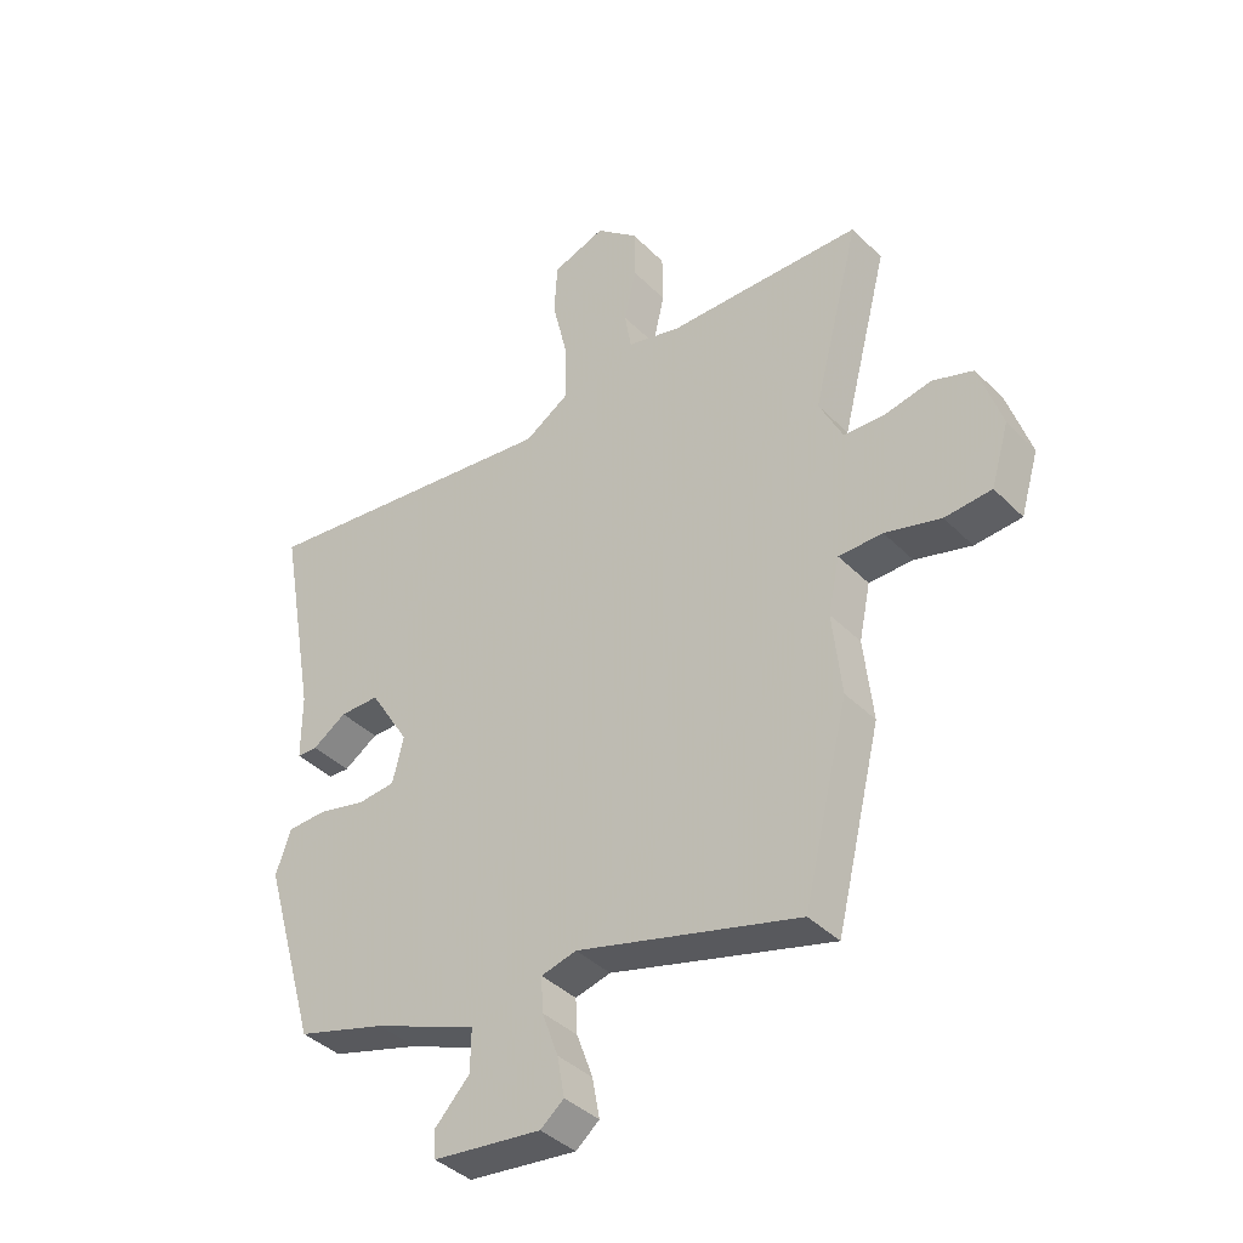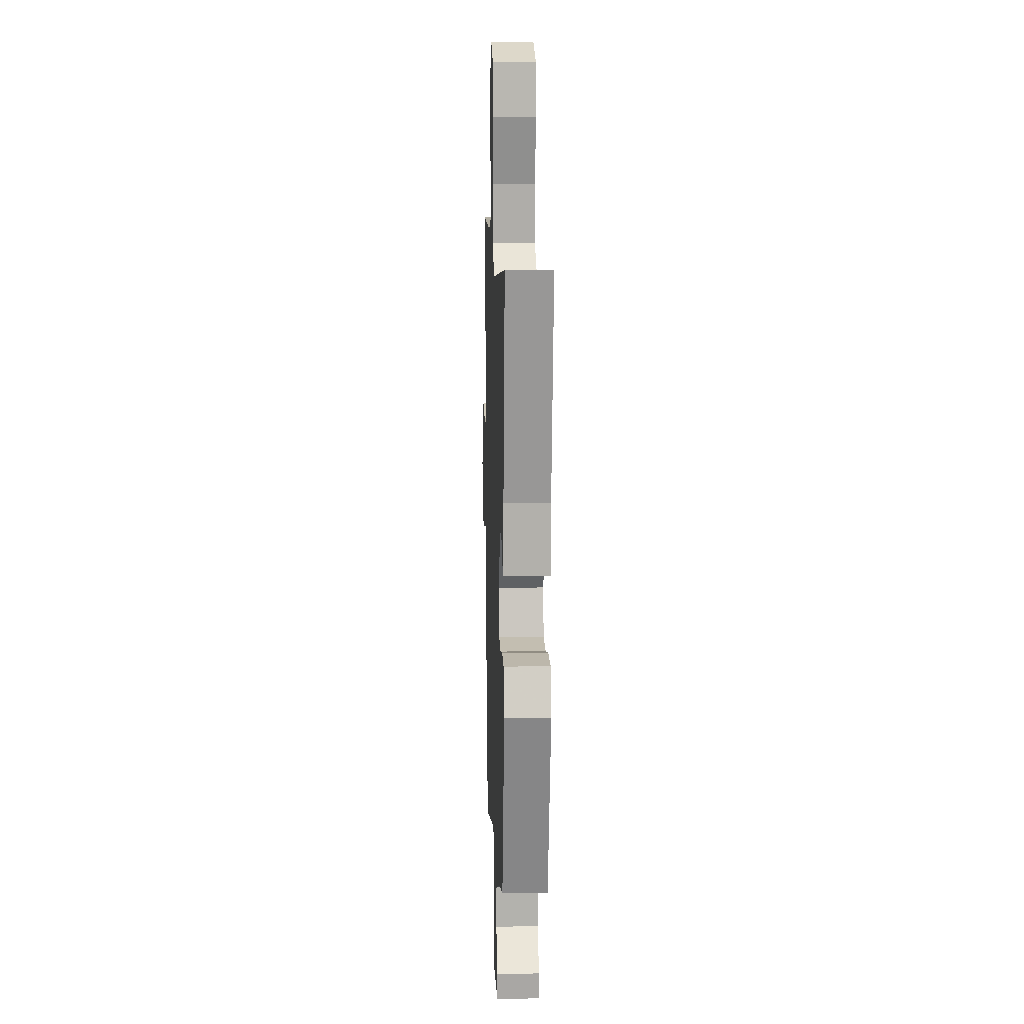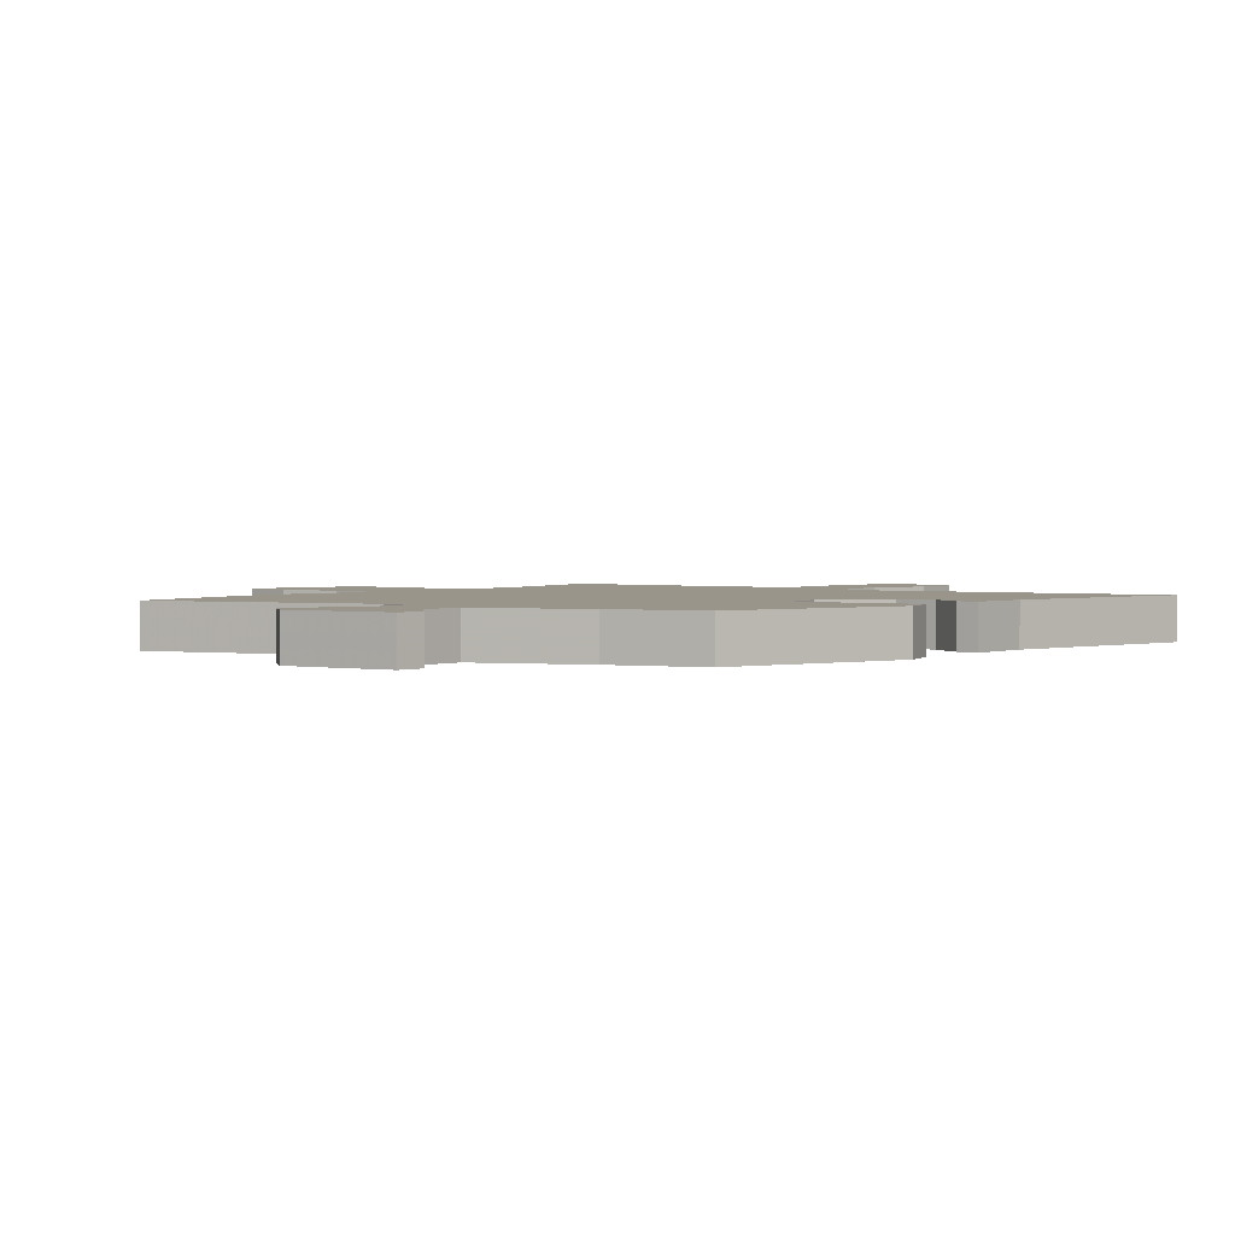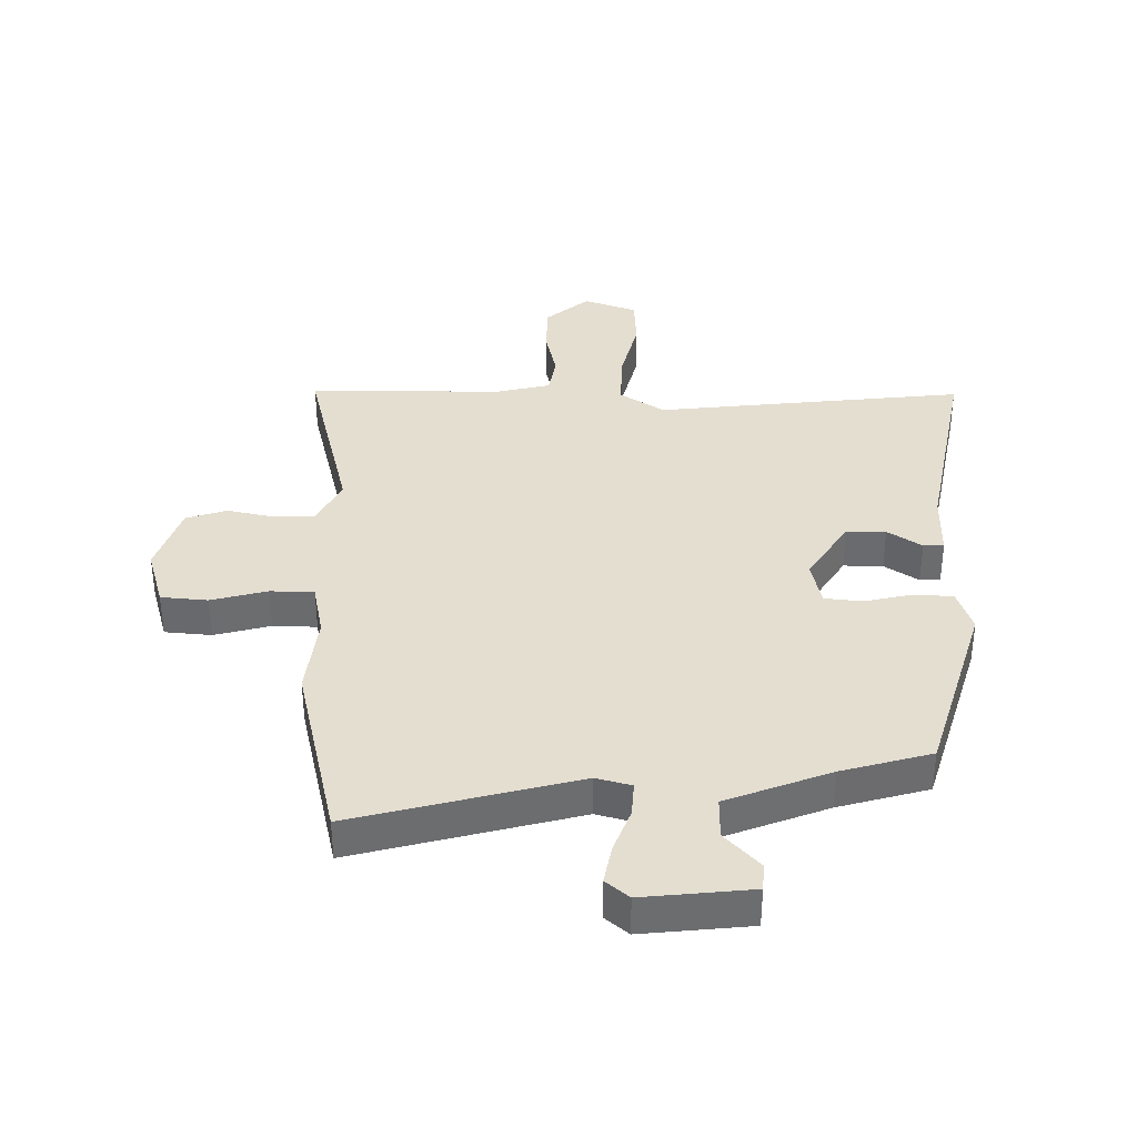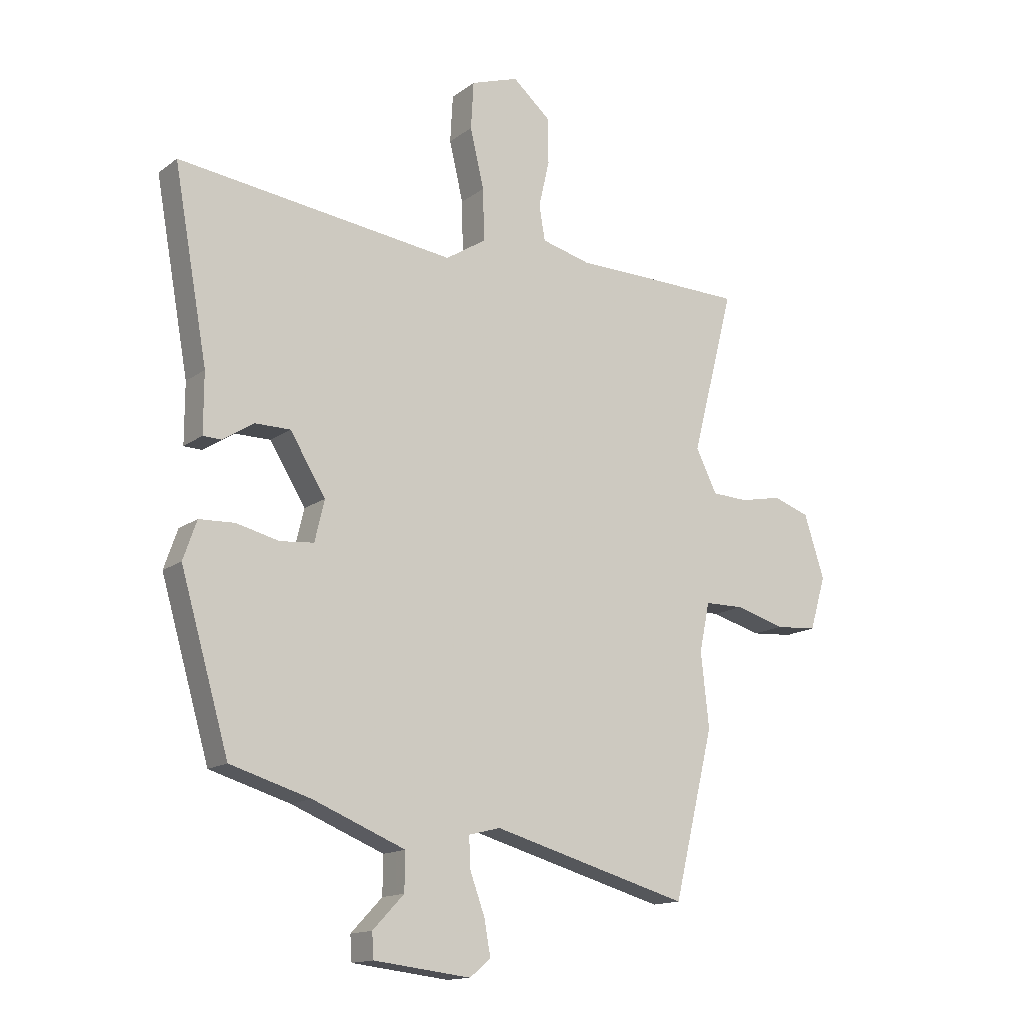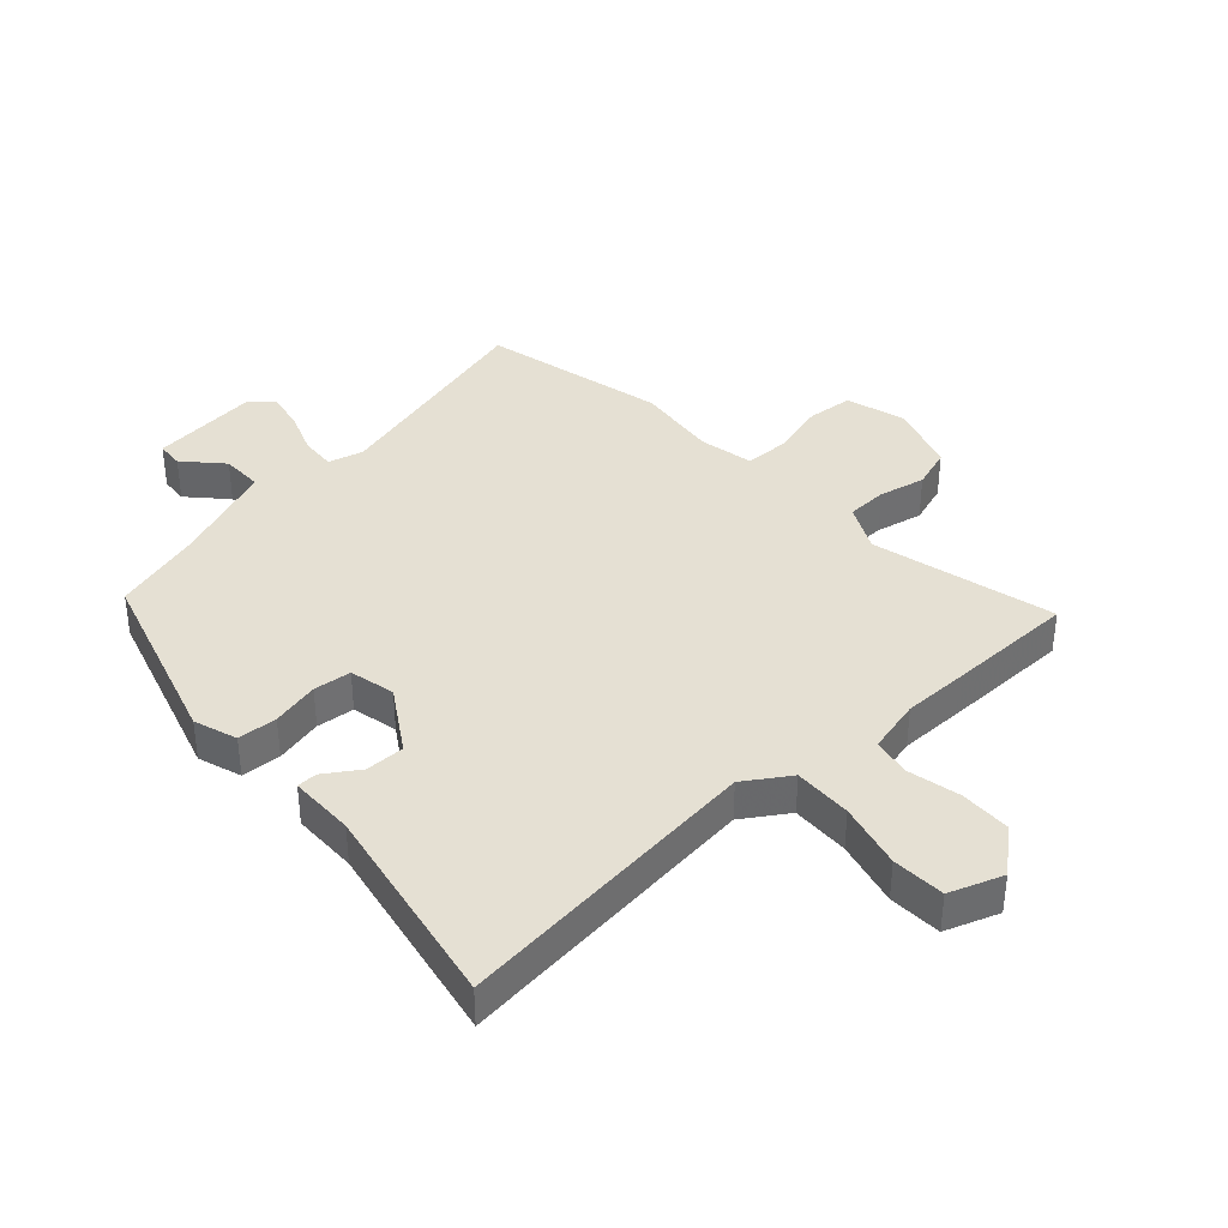
<metadata>
{"format":"obj","ext":"obj","renderer":"f3d","projection":"perspective","resolution":1024,"background":"white","views":[{"elev":-39.5,"azim":39.3,"up":"+Z"},{"elev":11.7,"azim":-92.1,"up":"+Z"},{"elev":2.1,"azim":-141.1,"up":"+Y"},{"elev":36.5,"azim":-178.7,"up":"+Y"},{"elev":-14.7,"azim":-33.3,"up":"+Z"},{"elev":37.9,"azim":-41.8,"up":"+Y"}]}
</metadata>
<code>
v -0.402 0.07 -0.464
v -0.492 0.07 -0.155
v -0.467 0.07 -0.083
v -0.401 0.07 -0.08
v -0.322 0.07 -0.099
v -0.259 0.07 -0.093
v -0.241 0.07 -0.017
v -0.307 0.07 0.09
v -0.373 0.07 0.09
v -0.43 0.07 0.053
v -0.464 0.07 0.054
v -0.464 0.07 0.164
v -0.527 0.07 0.513
v -0.01 0.07 0.45
v 0.065 0.07 0.498
v 0.063 0.07 0.595
v 0.037 0.07 0.705
v 0.042 0.07 0.793
v 0.131 0.07 0.824
v 0.202 0.07 0.763
v 0.203 0.07 0.678
v 0.183 0.07 0.591
v 0.194 0.07 0.526
v 0.285 0.07 0.503
v 0.391 0.07 0.502
v 0.609 0.07 0.498
v 0.53 0.07 0.192
v 0.569 0.07 0.113
v 0.637 0.07 0.11
v 0.715 0.07 0.126
v 0.783 0.07 0.103
v 0.821 0.07 -0.014
v 0.791 0.07 -0.114
v 0.713 0.07 -0.12
v 0.62 0.07 -0.094
v 0.547 0.07 -0.095
v 0.528 0.07 -0.186
v 0.543 0.07 -0.324
v 0.468 0.07 -0.632
v 0.099 0.07 -0.53
v 0.04 0.07 -0.545
v 0.043 0.07 -0.603
v 0.07 0.07 -0.677
v 0.082 0.07 -0.743
v 0.043 0.07 -0.775
v -0.137 0.07 -0.754
v -0.14 0.07 -0.708
v -0.082 0.07 -0.647
v -0.081 0.07 -0.577
v -0.253 0.07 -0.508
v -0.402 0 -0.464
v -0.492 0 -0.155
v -0.467 0 -0.083
v -0.401 0 -0.08
v -0.322 0 -0.099
v -0.259 0 -0.093
v -0.241 0 -0.017
v -0.307 0 0.09
v -0.373 0 0.09
v -0.43 0 0.053
v -0.464 0 0.054
v -0.464 0 0.164
v -0.527 0 0.513
v -0.01 0 0.45
v 0.065 0 0.498
v 0.063 0 0.595
v 0.037 0 0.705
v 0.042 0 0.793
v 0.131 0 0.824
v 0.202 0 0.763
v 0.203 0 0.678
v 0.183 0 0.591
v 0.194 0 0.526
v 0.285 0 0.503
v 0.391 0 0.502
v 0.609 0 0.498
v 0.53 0 0.192
v 0.569 0 0.113
v 0.637 0 0.11
v 0.715 0 0.126
v 0.783 0 0.103
v 0.821 0 -0.014
v 0.791 0 -0.114
v 0.713 0 -0.12
v 0.62 0 -0.094
v 0.547 0 -0.095
v 0.528 0 -0.186
v 0.543 0 -0.324
v 0.468 0 -0.632
v 0.099 0 -0.53
v 0.04 0 -0.545
v 0.043 0 -0.603
v 0.07 0 -0.677
v 0.082 0 -0.743
v 0.043 0 -0.775
v -0.137 0 -0.754
v -0.14 0 -0.708
v -0.082 0 -0.647
v -0.081 0 -0.577
v -0.253 0 -0.508
f 46 47 48
f 45 46 48
f 44 45 48
f 43 44 48
f 42 43 48
f 41 42 48 49
f 37 38 39 40
f 36 37 40 41
f 33 34 35
f 32 33 35
f 31 32 35
f 30 31 35
f 29 30 35
f 28 29 35 36
f 41 49 50
f 36 41 50
f 28 36 50
f 27 28 50
f 20 21 22
f 19 20 22
f 18 19 22
f 17 18 22
f 16 17 22
f 15 16 22 23
f 14 15 23 24
f 12 13 14
f 11 12 14
f 10 11 14
f 9 10 14
f 25 26 27
f 24 25 27
f 14 24 27
f 9 14 27
f 8 9 27
f 3 4 5
f 2 3 5
f 1 2 5 6
f 27 50 1 6
f 7 8 27
f 6 7 27
f 98 97 96
f 98 96 95
f 98 95 94
f 98 94 93
f 98 93 92
f 99 98 92 91
f 90 89 88 87
f 91 90 87 86
f 85 84 83
f 85 83 82
f 85 82 81
f 85 81 80
f 85 80 79
f 86 85 79 78
f 100 99 91
f 100 91 86
f 100 86 78
f 100 78 77
f 72 71 70
f 72 70 69
f 72 69 68
f 72 68 67
f 72 67 66
f 73 72 66 65
f 74 73 65 64
f 64 63 62
f 64 62 61
f 64 61 60
f 64 60 59
f 77 76 75
f 77 75 74
f 77 74 64
f 77 64 59
f 77 59 58
f 55 54 53
f 55 53 52
f 56 55 52 51
f 56 51 100 77
f 77 58 57
f 77 57 56
f 1 51 52 2
f 2 52 53 3
f 3 53 54 4
f 4 54 55 5
f 5 55 56 6
f 6 56 57 7
f 7 57 58 8
f 8 58 59 9
f 9 59 60 10
f 10 60 61 11
f 11 61 62 12
f 12 62 63 13
f 13 63 64 14
f 14 64 65 15
f 15 65 66 16
f 16 66 67 17
f 17 67 68 18
f 18 68 69 19
f 19 69 70 20
f 20 70 71 21
f 21 71 72 22
f 22 72 73 23
f 23 73 74 24
f 24 74 75 25
f 25 75 76 26
f 26 76 77 27
f 27 77 78 28
f 28 78 79 29
f 29 79 80 30
f 30 80 81 31
f 31 81 82 32
f 32 82 83 33
f 33 83 84 34
f 34 84 85 35
f 35 85 86 36
f 36 86 87 37
f 37 87 88 38
f 38 88 89 39
f 39 89 90 40
f 40 90 91 41
f 41 91 92 42
f 42 92 93 43
f 43 93 94 44
f 44 94 95 45
f 45 95 96 46
f 46 96 97 47
f 47 97 98 48
f 48 98 99 49
f 49 99 100 50
f 50 100 51 1

</code>
